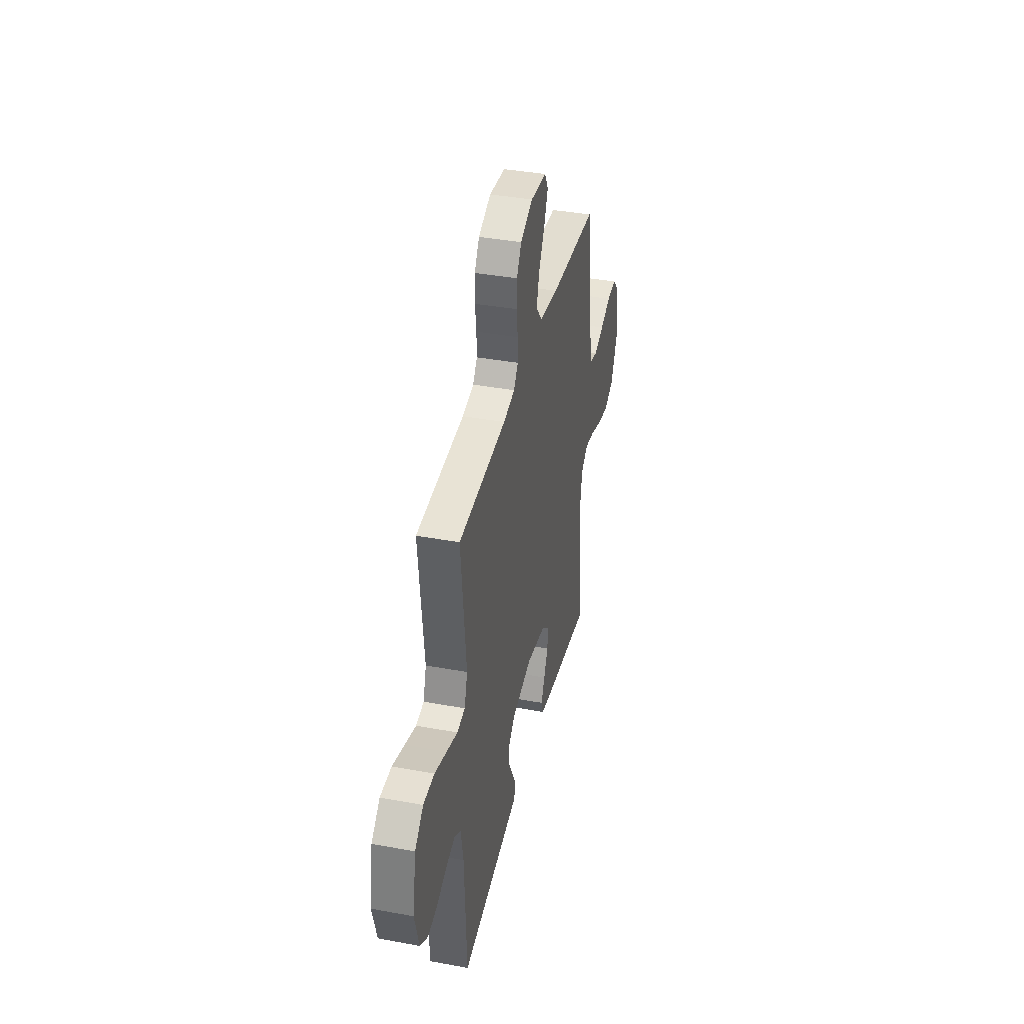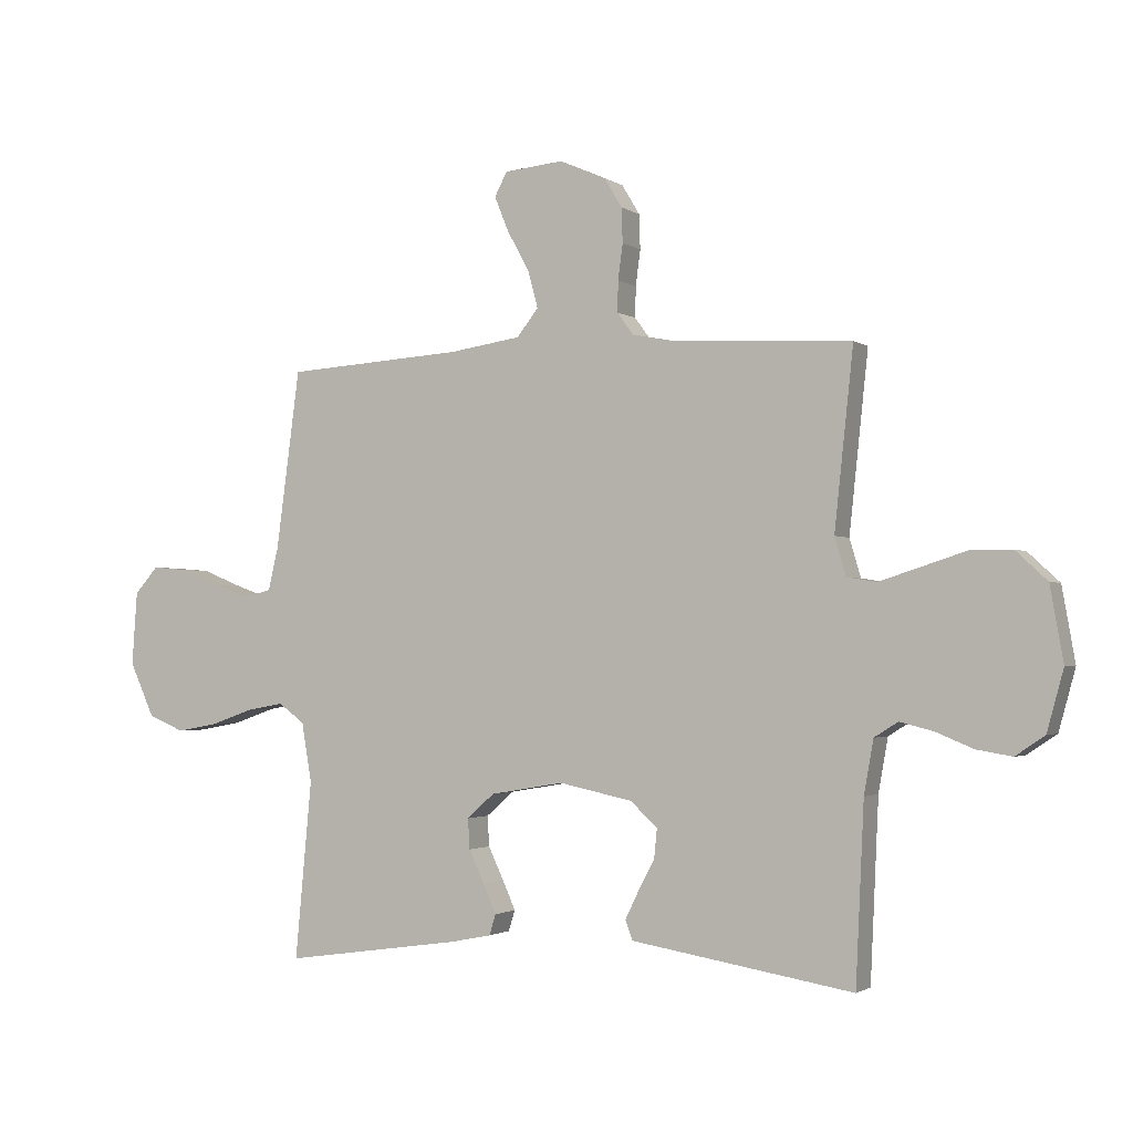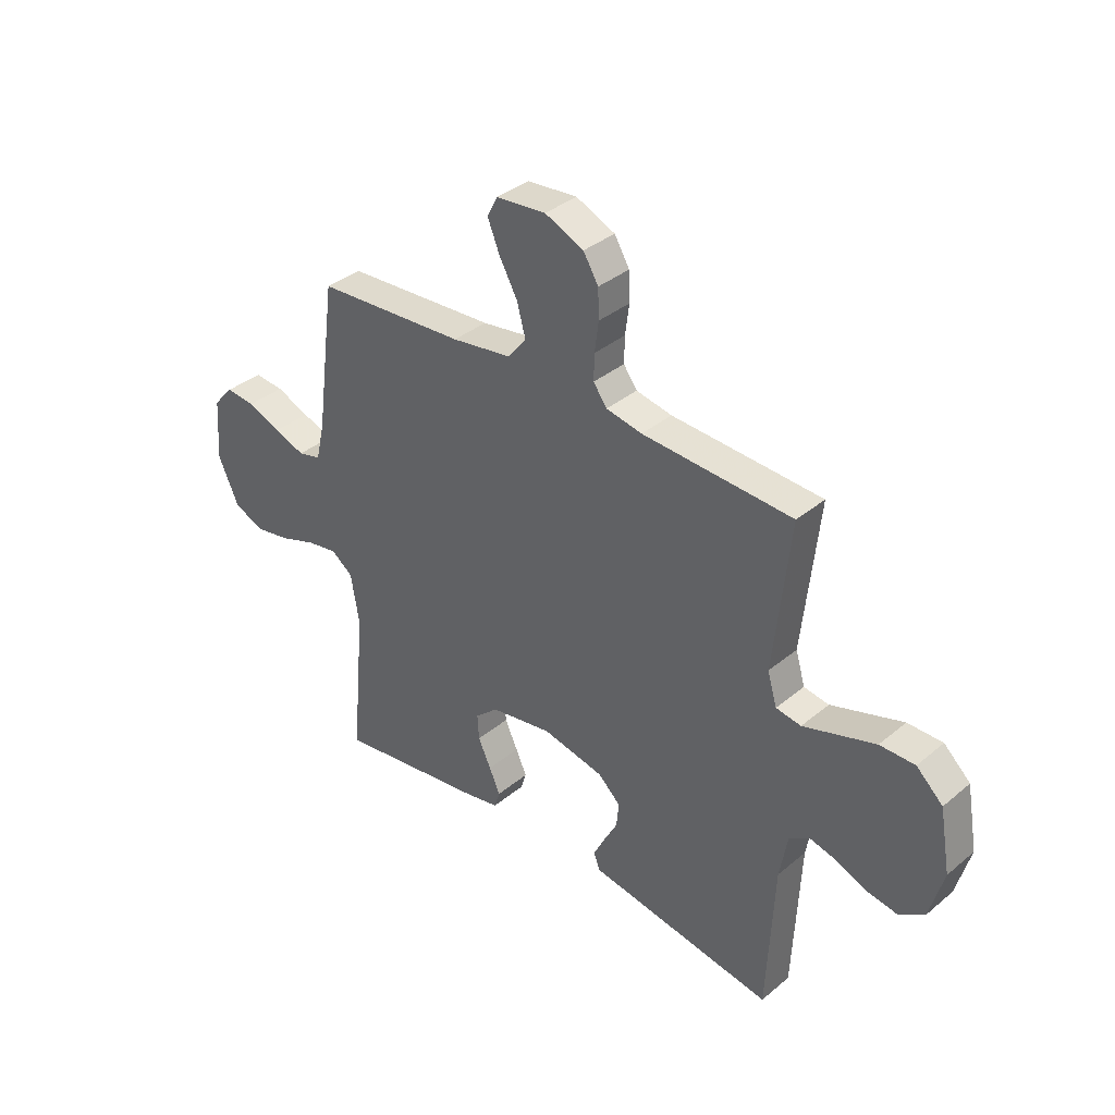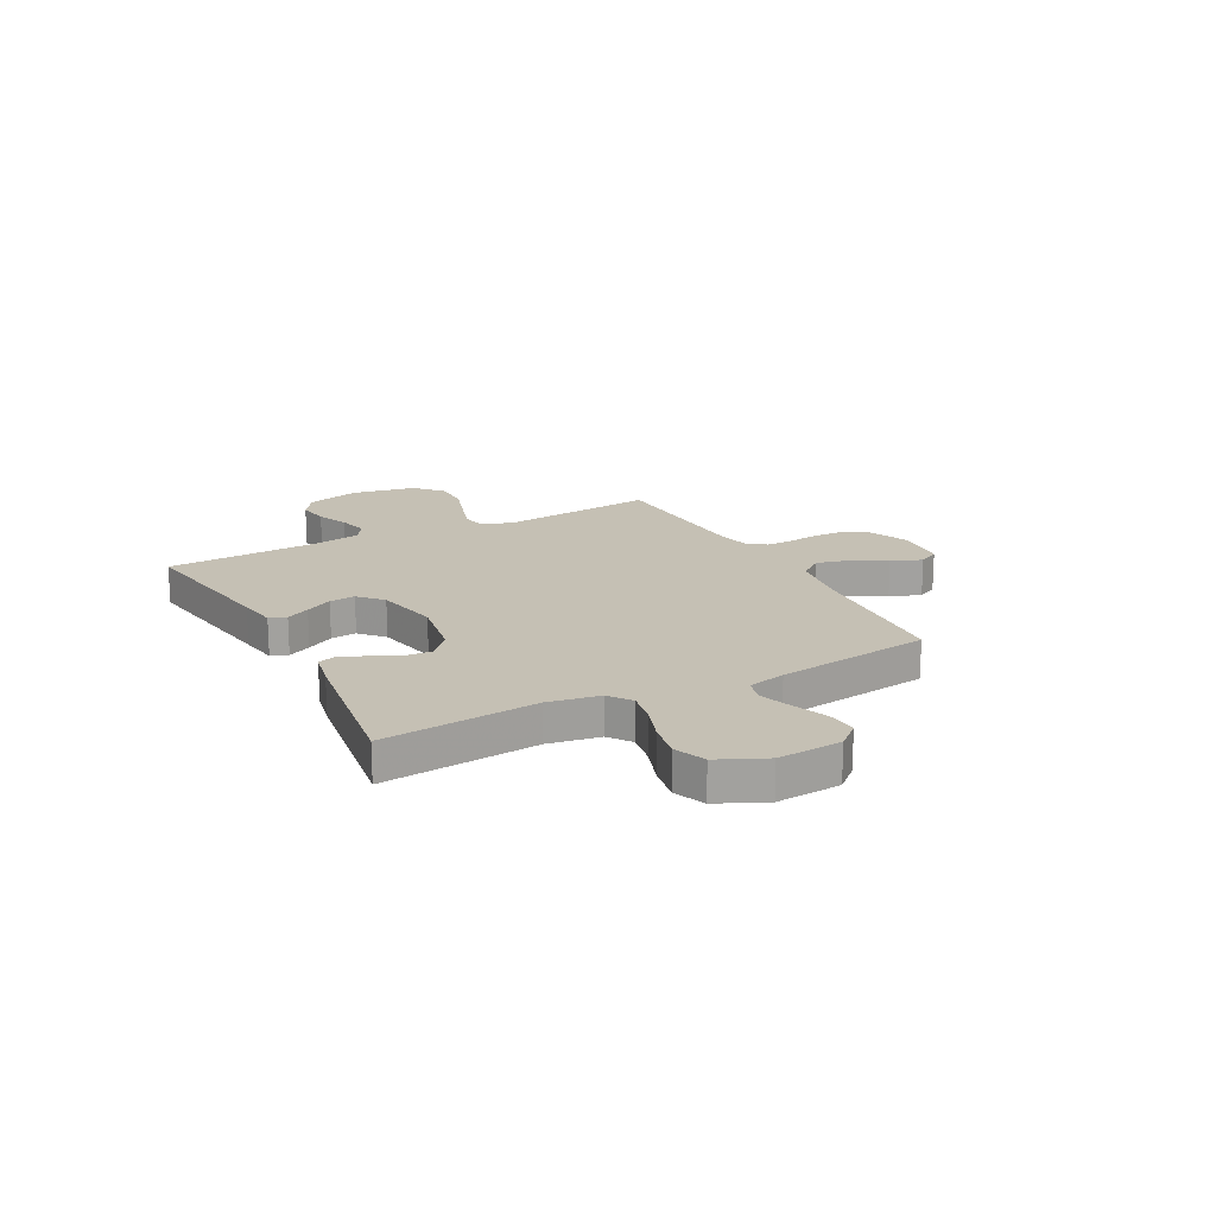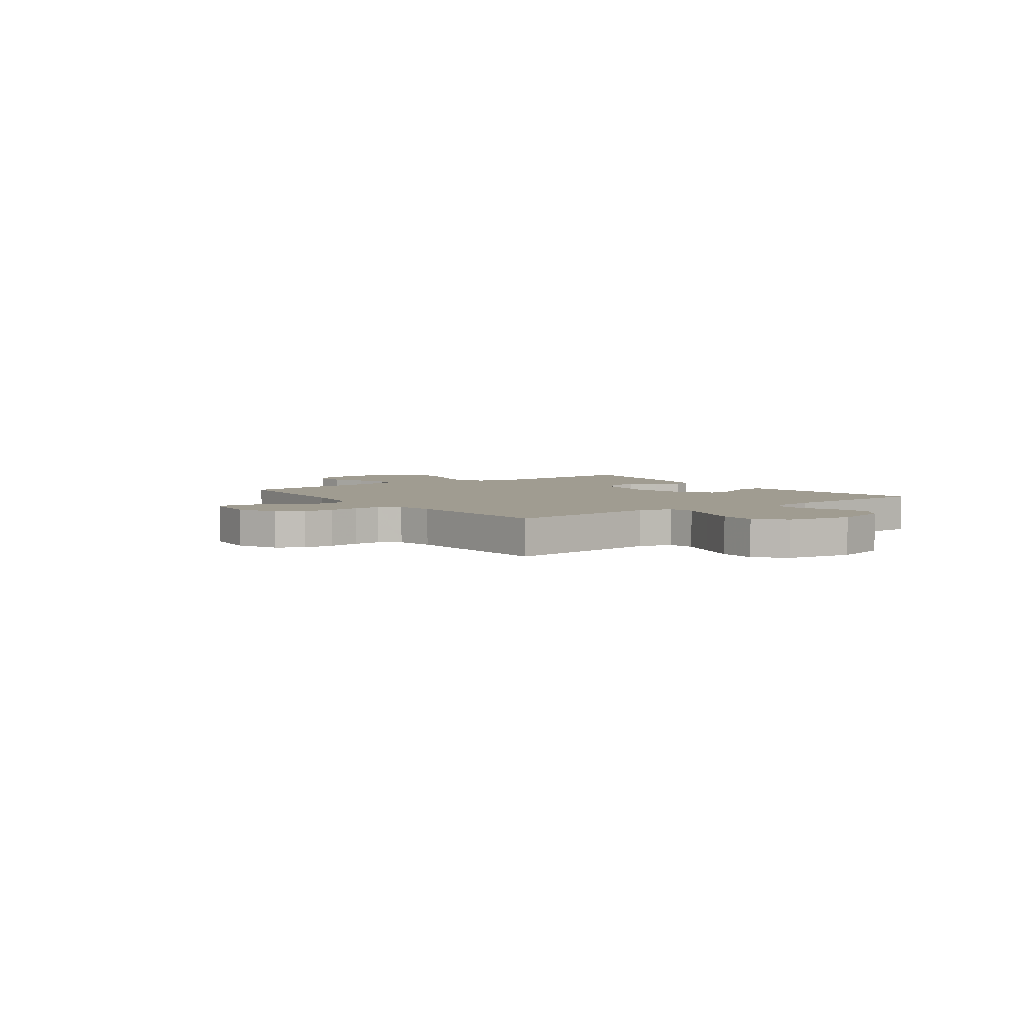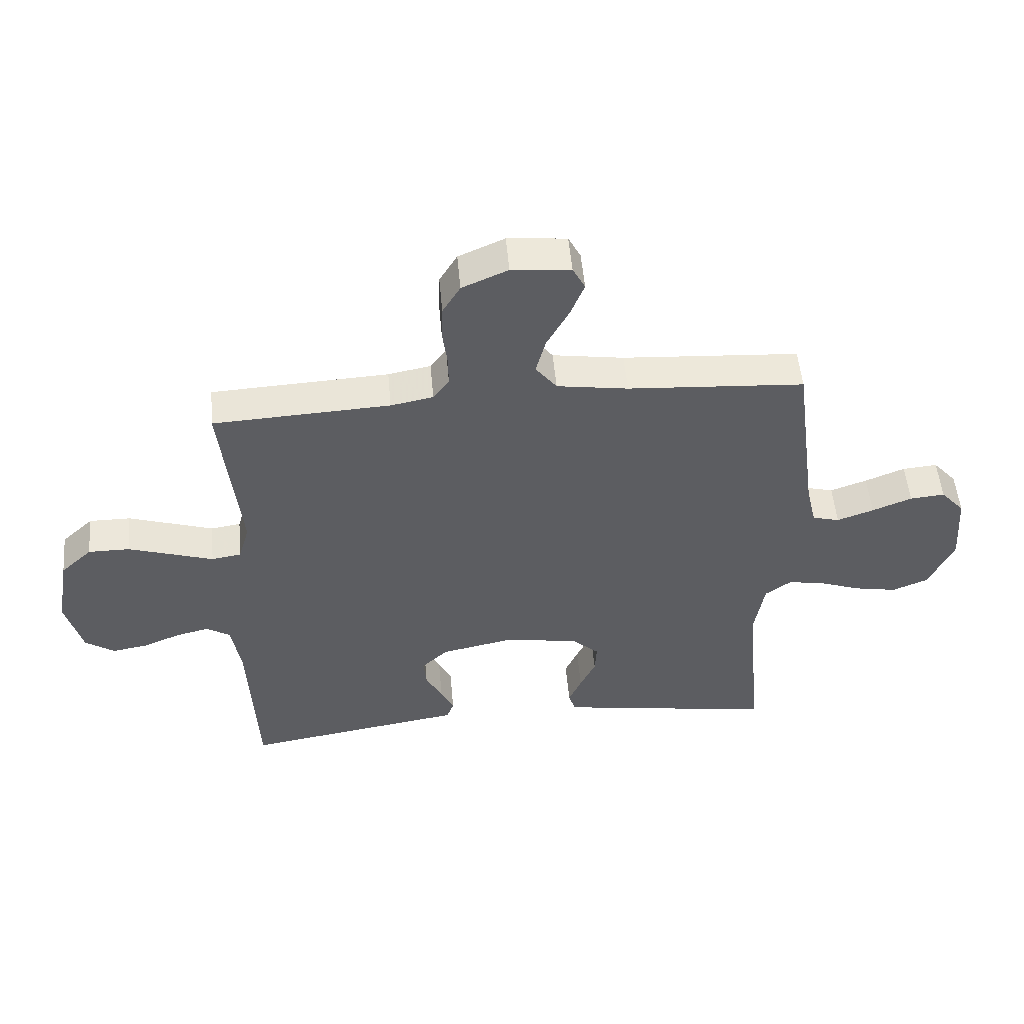
<metadata>
{"format":"obj","ext":"obj","renderer":"f3d","projection":"perspective","resolution":1024,"background":"white","views":[{"elev":38.5,"azim":103.1,"up":"+Z"},{"elev":-1.9,"azim":25.6,"up":"+Z"},{"elev":36.2,"azim":42.8,"up":"+Z"},{"elev":18.2,"azim":-117.8,"up":"+Y"},{"elev":4.4,"azim":53.9,"up":"+Y"},{"elev":51.8,"azim":175.0,"up":"+Z"}]}
</metadata>
<code>
v 0.5 0.07 -0.5
v 0.2 0.07 -0.451
v 0.126 0.07 -0.439
v 0.114 0.07 -0.406
v 0.136 0.07 -0.361
v 0.164 0.07 -0.309
v 0.169 0.07 -0.259
v 0.124 0.07 -0.217
v 0 0.07 -0.191
v -0.124 0.07 -0.212
v -0.17 0.07 -0.253
v -0.167 0.07 -0.304
v -0.141 0.07 -0.359
v -0.119 0.07 -0.408
v -0.13 0.07 -0.443
v -0.2 0.07 -0.457
v -0.5 0.07 -0.5
v -0.472 0.07 -0.2
v -0.489 0.07 -0.1
v -0.533 0.07 -0.068
v -0.595 0.07 -0.079
v -0.666 0.07 -0.104
v -0.737 0.07 -0.117
v -0.798 0.07 -0.092
v -0.84 0.07 0
v -0.831 0.07 0.124
v -0.791 0.07 0.169
v -0.732 0.07 0.164
v -0.665 0.07 0.137
v -0.603 0.07 0.115
v -0.557 0.07 0.127
v -0.54 0.07 0.2
v -0.5 0.07 0.5
v -0.2 0.07 0.519
v -0.079 0.07 0.537
v -0.043 0.07 0.583
v -0.06 0.07 0.646
v -0.097 0.07 0.713
v -0.121 0.07 0.772
v -0.1 0.07 0.812
v 0 0.07 0.821
v 0.078 0.07 0.787
v 0.108 0.07 0.737
v 0.11 0.07 0.679
v 0.102 0.07 0.619
v 0.101 0.07 0.567
v 0.128 0.07 0.53
v 0.2 0.07 0.516
v 0.5 0.07 0.5
v 0.468 0.07 0.2
v 0.487 0.07 0.136
v 0.537 0.07 0.128
v 0.606 0.07 0.15
v 0.681 0.07 0.174
v 0.751 0.07 0.174
v 0.804 0.07 0.125
v 0.826 0.07 0
v 0.798 0.07 -0.102
v 0.749 0.07 -0.135
v 0.689 0.07 -0.125
v 0.626 0.07 -0.099
v 0.57 0.07 -0.085
v 0.53 0.07 -0.11
v 0.514 0.07 -0.2
v 0.5 0 -0.5
v 0.2 0 -0.451
v 0.126 0 -0.439
v 0.114 0 -0.406
v 0.136 0 -0.361
v 0.164 0 -0.309
v 0.169 0 -0.259
v 0.124 0 -0.217
v 0 0 -0.191
v -0.124 0 -0.212
v -0.17 0 -0.253
v -0.167 0 -0.304
v -0.141 0 -0.359
v -0.119 0 -0.408
v -0.13 0 -0.443
v -0.2 0 -0.457
v -0.5 0 -0.5
v -0.472 0 -0.2
v -0.489 0 -0.1
v -0.533 0 -0.068
v -0.595 0 -0.079
v -0.666 0 -0.104
v -0.737 0 -0.117
v -0.798 0 -0.092
v -0.84 0 0
v -0.831 0 0.124
v -0.791 0 0.169
v -0.732 0 0.164
v -0.665 0 0.137
v -0.603 0 0.115
v -0.557 0 0.127
v -0.54 0 0.2
v -0.5 0 0.5
v -0.2 0 0.519
v -0.079 0 0.537
v -0.043 0 0.583
v -0.06 0 0.646
v -0.097 0 0.713
v -0.121 0 0.772
v -0.1 0 0.812
v 0 0 0.821
v 0.078 0 0.787
v 0.108 0 0.737
v 0.11 0 0.679
v 0.102 0 0.619
v 0.101 0 0.567
v 0.128 0 0.53
v 0.2 0 0.516
v 0.5 0 0.5
v 0.468 0 0.2
v 0.487 0 0.136
v 0.537 0 0.128
v 0.606 0 0.15
v 0.681 0 0.174
v 0.751 0 0.174
v 0.804 0 0.125
v 0.826 0 0
v 0.798 0 -0.102
v 0.749 0 -0.135
v 0.689 0 -0.125
v 0.626 0 -0.099
v 0.57 0 -0.085
v 0.53 0 -0.11
v 0.514 0 -0.2
f 58 59 60 61
f 58 61 62
f 57 58 62
f 56 57 62
f 53 54 55 56
f 52 53 56 62
f 51 52 62 63
f 48 49 50
f 47 48 50 51
f 42 43 44 45
f 42 45 46
f 41 42 46
f 40 41 46
f 37 38 39 40
f 36 37 40 46
f 35 36 46 47
f 32 33 34
f 31 32 34 35
f 26 27 28 29
f 26 29 30
f 25 26 30
f 24 25 30 31
f 21 22 23 24
f 20 21 24 31
f 15 16 17 18
f 15 18 19
f 12 13 14 15
f 12 15 19
f 11 12 19 20
f 3 4 5 6
f 2 3 6
f 64 1 2 6
f 64 6 7
f 63 64 7 8
f 51 63 8 9
f 47 51 9 10
f 20 31 35 47
f 10 11 20 47
f 125 124 123 122
f 126 125 122
f 126 122 121
f 126 121 120
f 120 119 118 117
f 126 120 117 116
f 127 126 116 115
f 114 113 112
f 115 114 112 111
f 109 108 107 106
f 110 109 106
f 110 106 105
f 110 105 104
f 104 103 102 101
f 110 104 101 100
f 111 110 100 99
f 98 97 96
f 99 98 96 95
f 93 92 91 90
f 94 93 90
f 94 90 89
f 95 94 89 88
f 88 87 86 85
f 95 88 85 84
f 82 81 80 79
f 83 82 79
f 79 78 77 76
f 83 79 76
f 84 83 76 75
f 70 69 68 67
f 70 67 66
f 70 66 65 128
f 71 70 128
f 72 71 128 127
f 73 72 127 115
f 74 73 115 111
f 111 99 95 84
f 111 84 75 74
f 1 65 66 2
f 2 66 67 3
f 3 67 68 4
f 4 68 69 5
f 5 69 70 6
f 6 70 71 7
f 7 71 72 8
f 8 72 73 9
f 9 73 74 10
f 10 74 75 11
f 11 75 76 12
f 12 76 77 13
f 13 77 78 14
f 14 78 79 15
f 15 79 80 16
f 16 80 81 17
f 17 81 82 18
f 18 82 83 19
f 19 83 84 20
f 20 84 85 21
f 21 85 86 22
f 22 86 87 23
f 23 87 88 24
f 24 88 89 25
f 25 89 90 26
f 26 90 91 27
f 27 91 92 28
f 28 92 93 29
f 29 93 94 30
f 30 94 95 31
f 31 95 96 32
f 32 96 97 33
f 33 97 98 34
f 34 98 99 35
f 35 99 100 36
f 36 100 101 37
f 37 101 102 38
f 38 102 103 39
f 39 103 104 40
f 40 104 105 41
f 41 105 106 42
f 42 106 107 43
f 43 107 108 44
f 44 108 109 45
f 45 109 110 46
f 46 110 111 47
f 47 111 112 48
f 48 112 113 49
f 49 113 114 50
f 50 114 115 51
f 51 115 116 52
f 52 116 117 53
f 53 117 118 54
f 54 118 119 55
f 55 119 120 56
f 56 120 121 57
f 57 121 122 58
f 58 122 123 59
f 59 123 124 60
f 60 124 125 61
f 61 125 126 62
f 62 126 127 63
f 63 127 128 64
f 64 128 65 1

</code>
